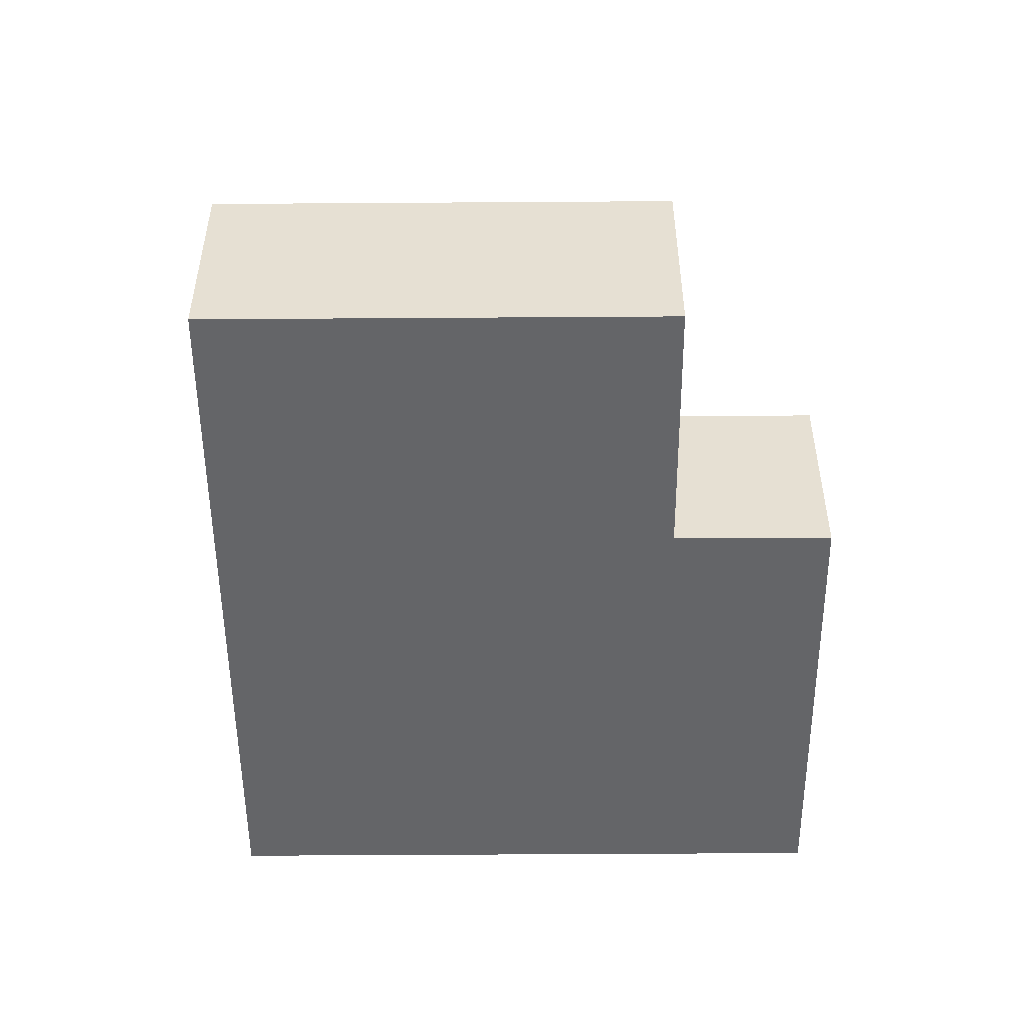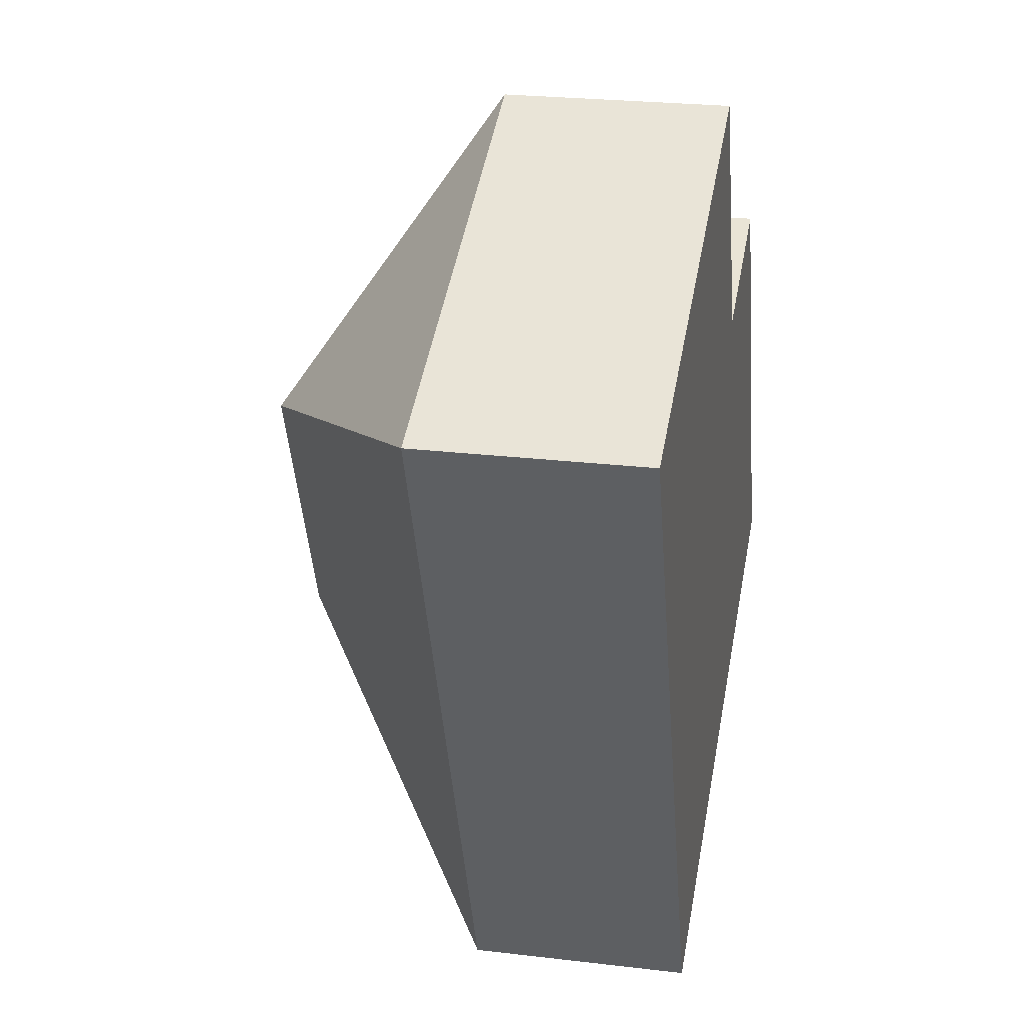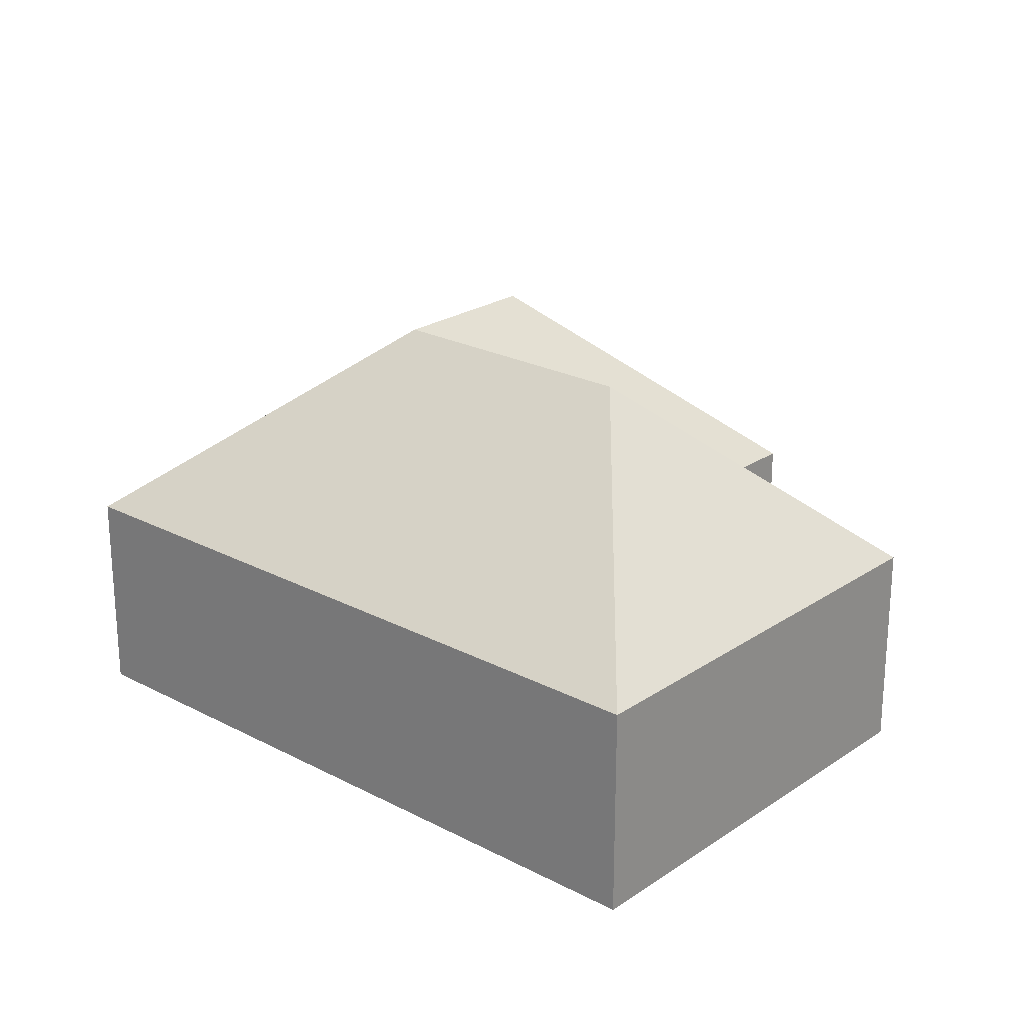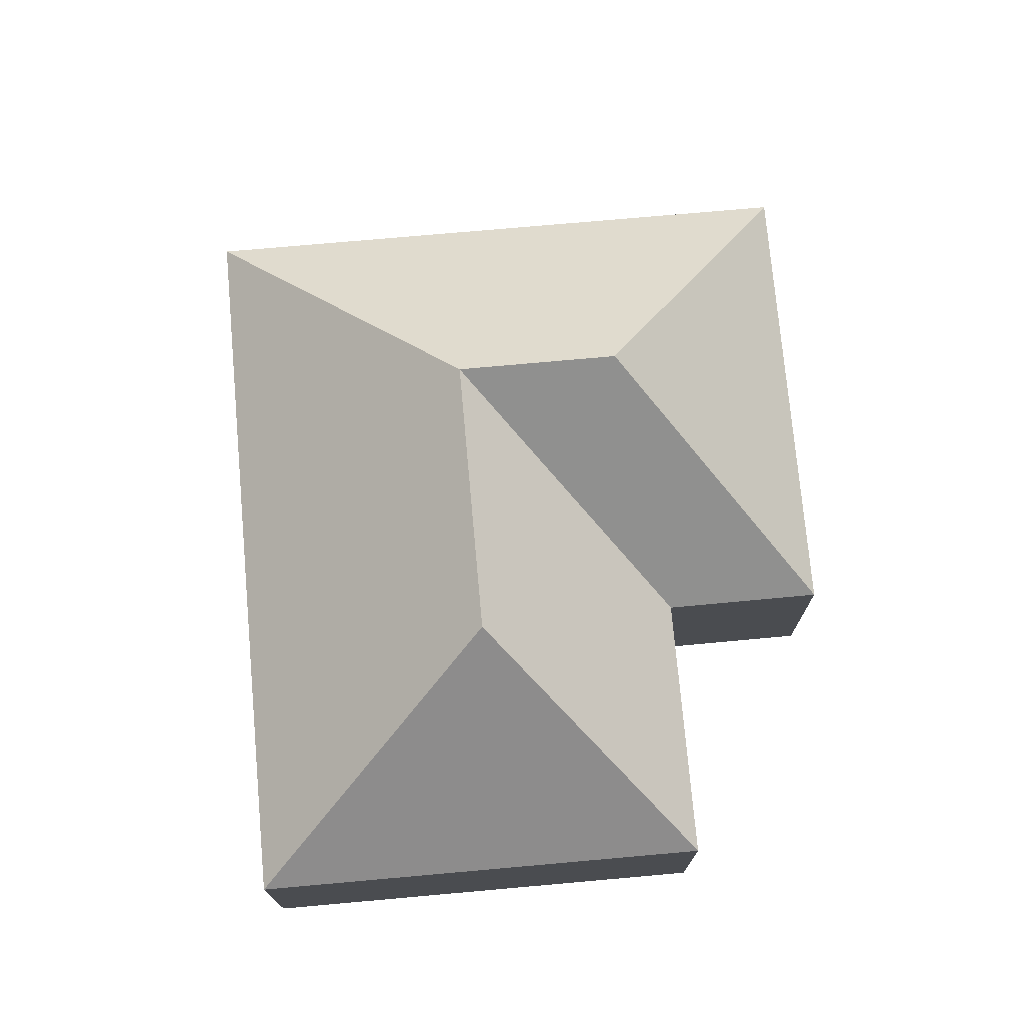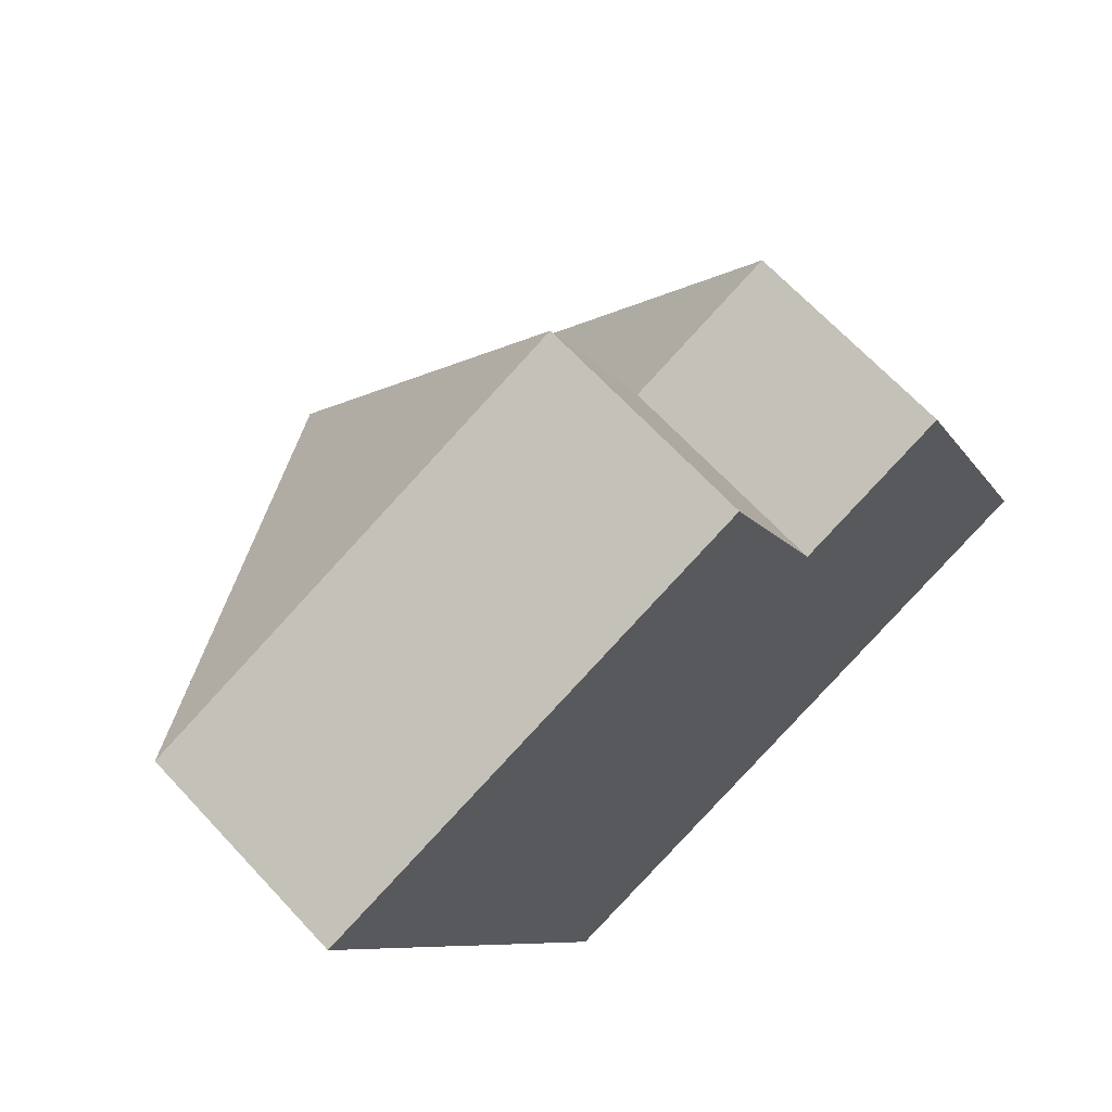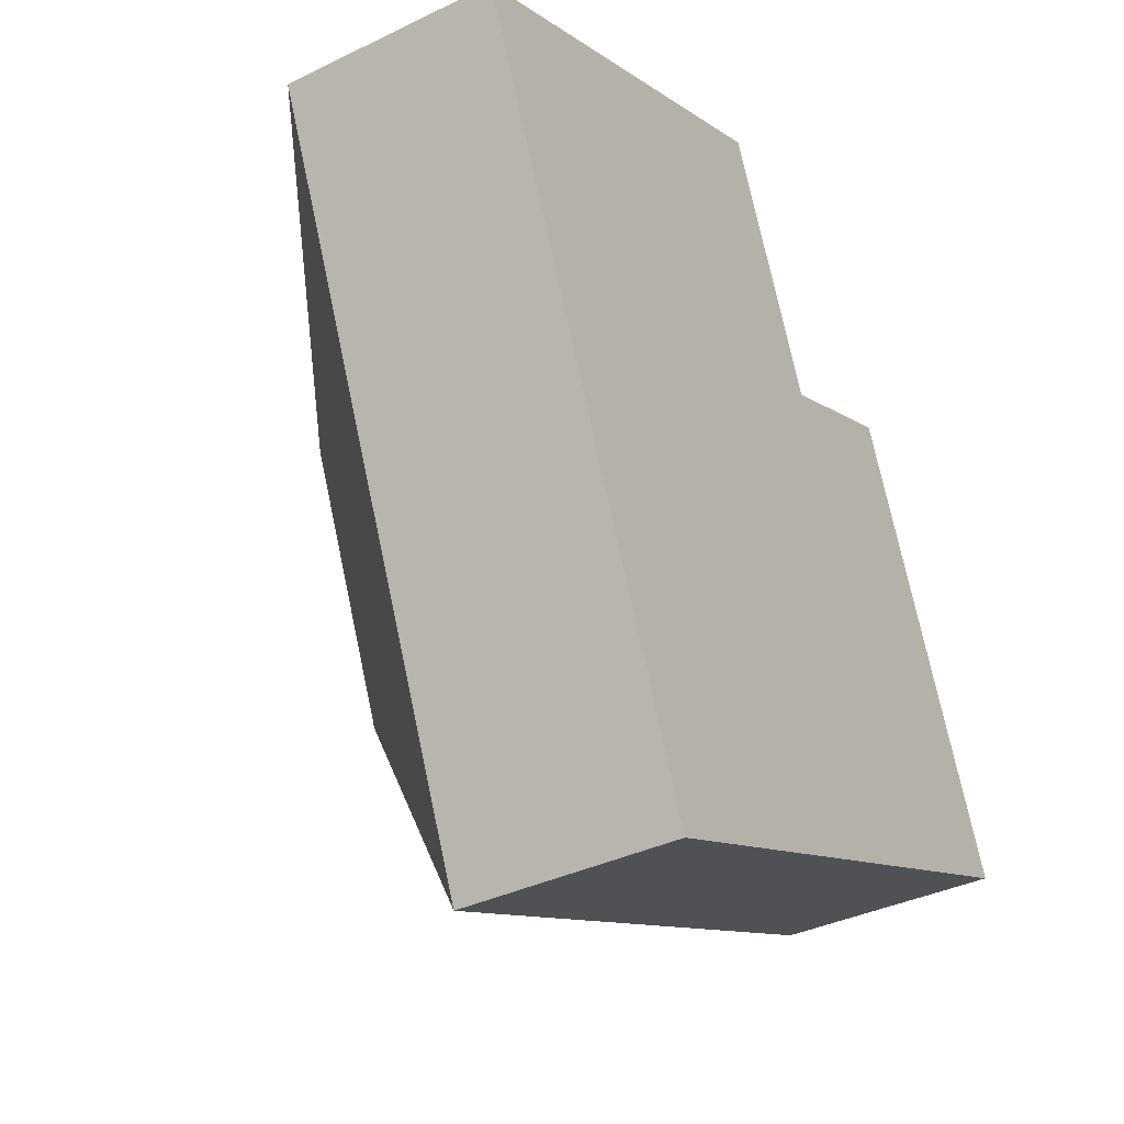
<metadata>
{"format":"obj","ext":"obj","renderer":"f3d","projection":"perspective","resolution":1024,"background":"white","views":[{"elev":-51.5,"azim":-22.2,"up":"+Y"},{"elev":24.6,"azim":-78.9,"up":"+Z"},{"elev":23.3,"azim":-71.1,"up":"+Y"},{"elev":74.4,"azim":-27.7,"up":"+Y"},{"elev":66.5,"azim":-42.8,"up":"+Z"},{"elev":-36.2,"azim":-57.5,"up":"+Z"}]}
</metadata>
<code>
o CG10_500_044069_0003
v 115.1 75 -320.9
v 320.4 75 -235.4
v 220.1 144.9 -186.3
v 166.5 145 -208.4
v 204.4 75 -104.4
v 256.8 75 -82.78
v 128.8 145 -117.8
v 14.71 75 -79.99
v 167.7 75 -16.25
v 115.1 0 -320.9
v 320.4 0 -235.4
v 256.8 0 -82.78
v 204.4 0 -104.4
v 167.7 0 -16.25
v 14.71 0 -79.99
f 4 1 2 3
f 2 6 3
f 6 5 4 3
f 9 8 7
f 8 1 4 7
f 7 9 5 4
f 10 11 12 13 14 15
f 1 10 11 2
f 2 11 12 6
f 6 12 13 5
f 5 13 14 9
f 9 14 15 8
f 8 15 10 1

</code>
